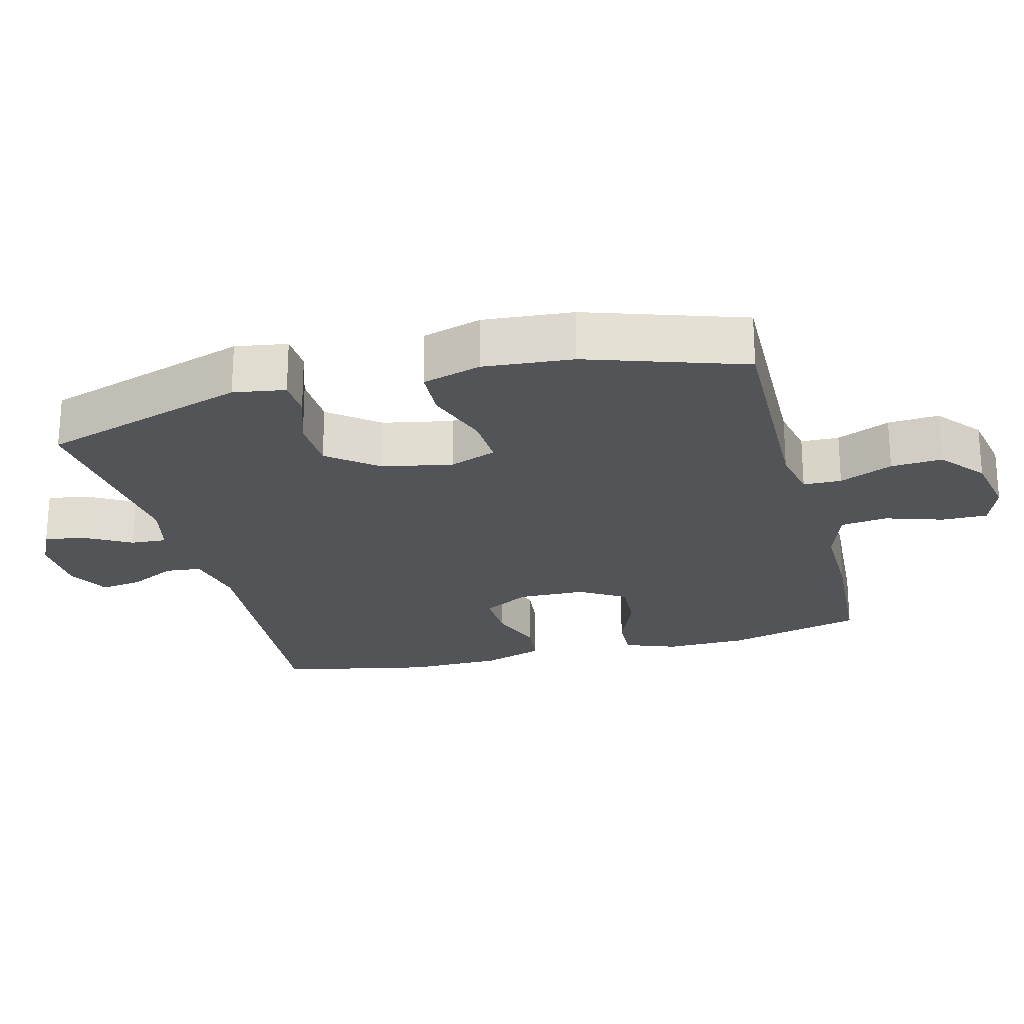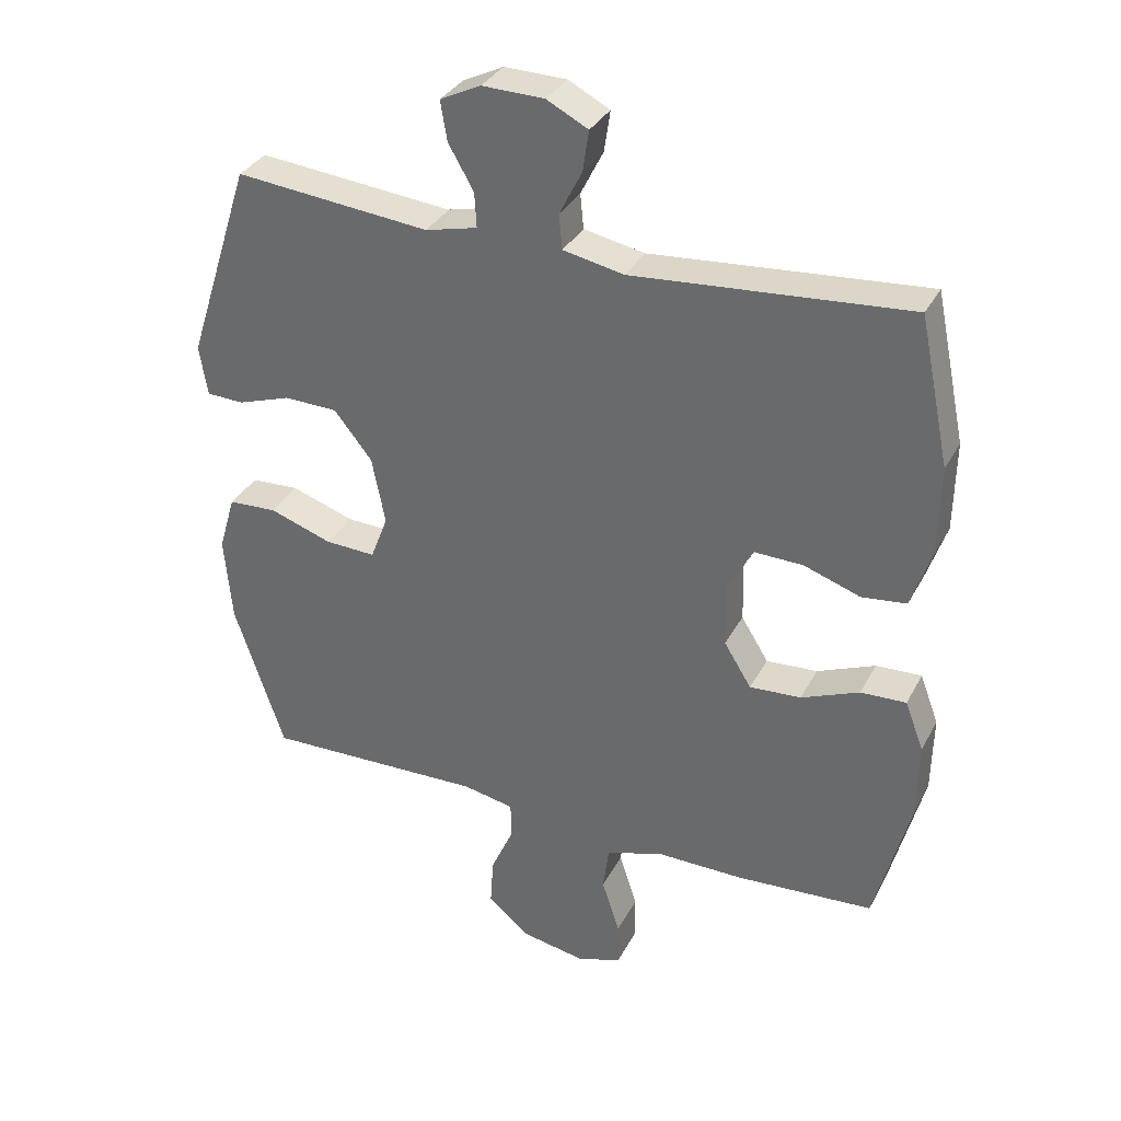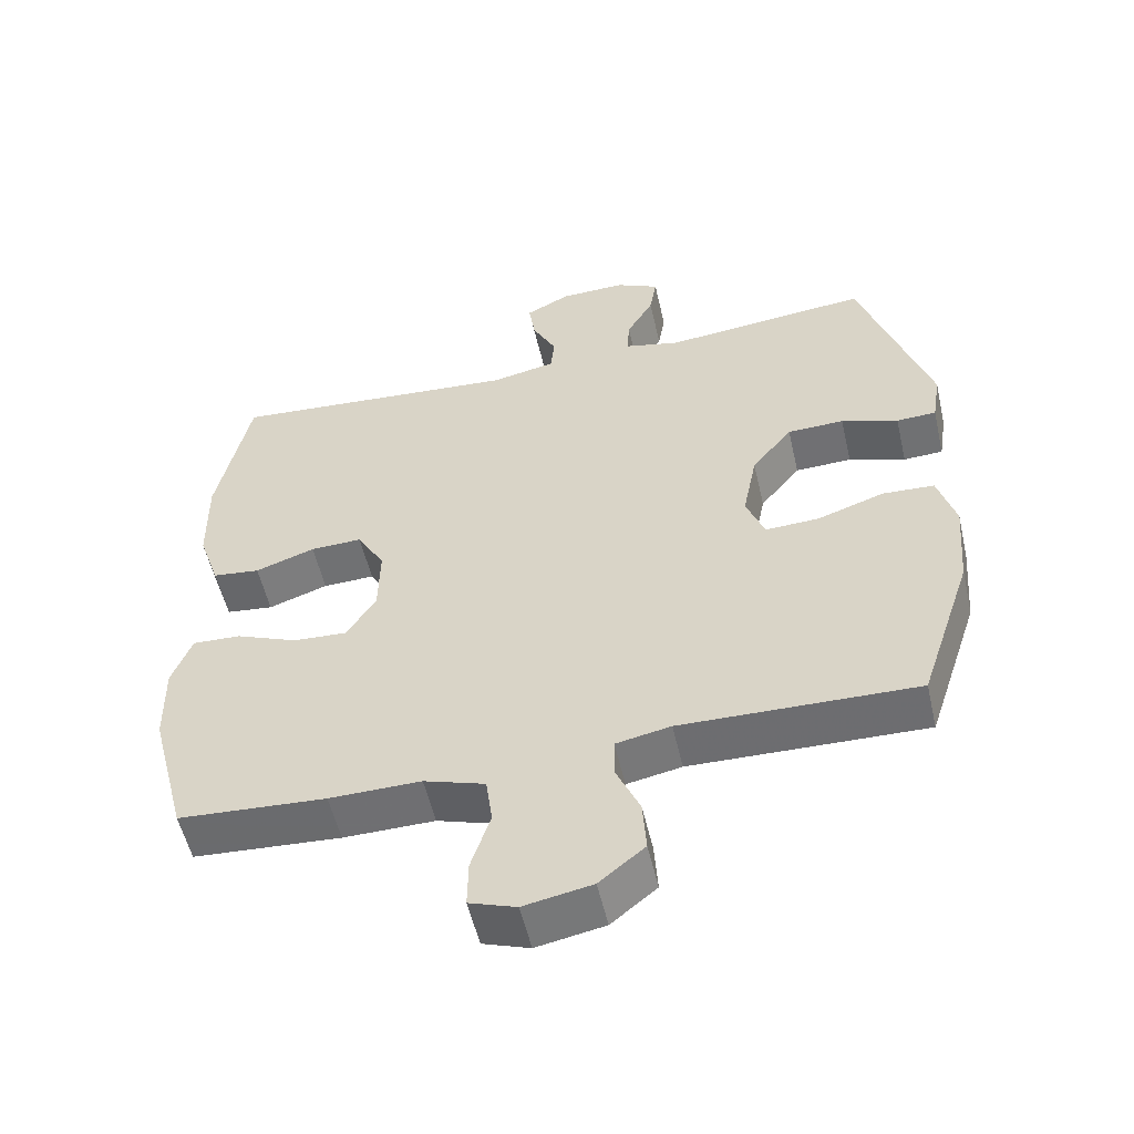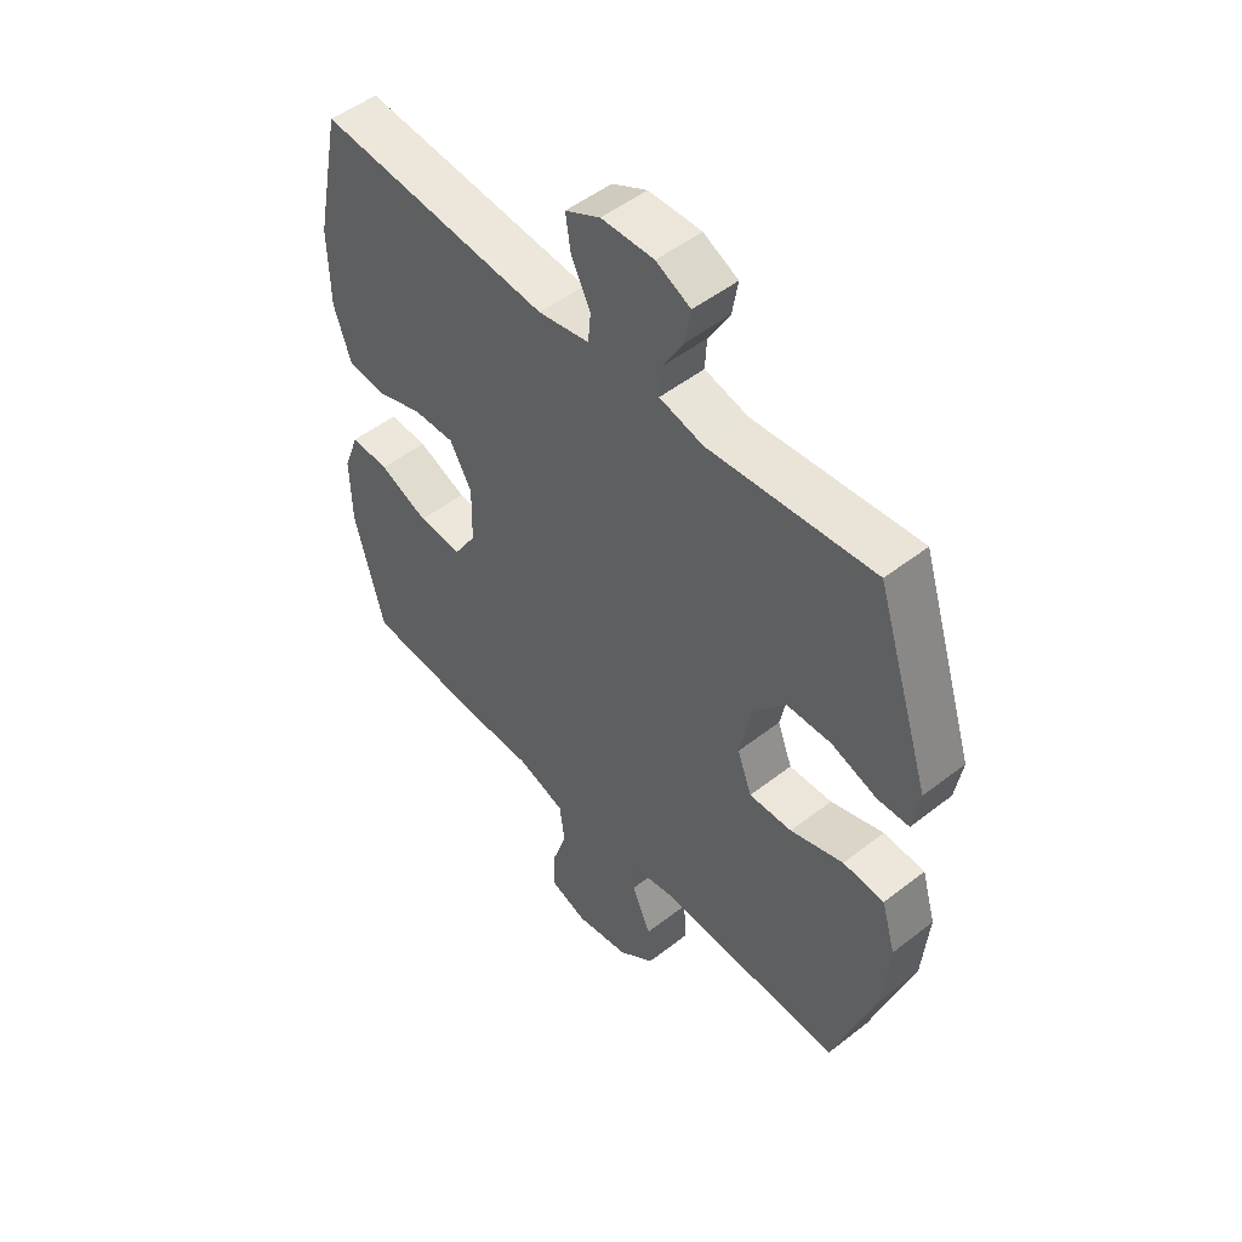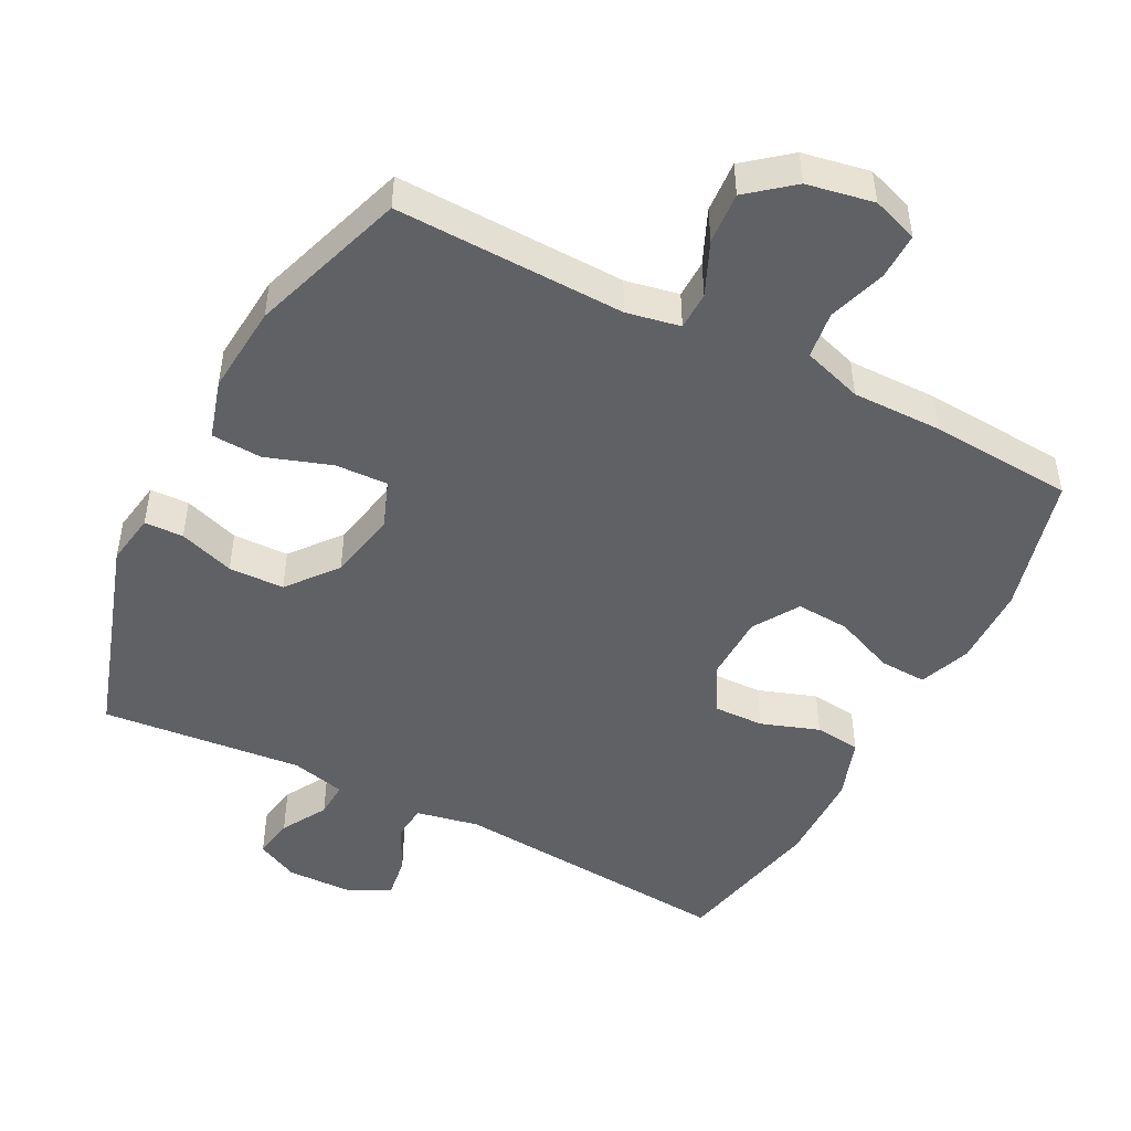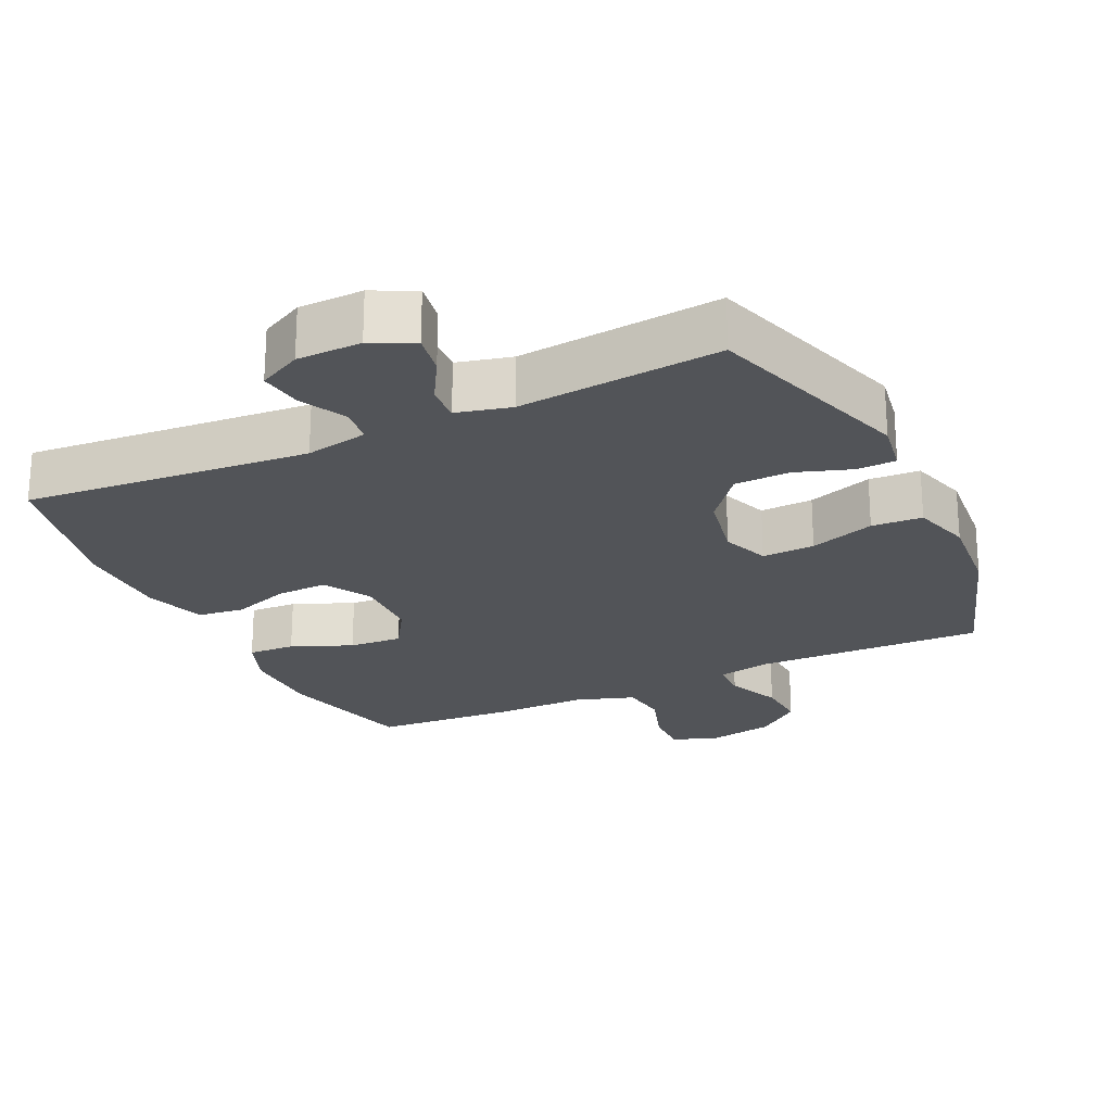
<metadata>
{"format":"obj","ext":"obj","renderer":"f3d","projection":"perspective","resolution":1024,"background":"white","views":[{"elev":-23.1,"azim":104.7,"up":"+Y"},{"elev":33.7,"azim":-155.6,"up":"+Z"},{"elev":-54.6,"azim":12.9,"up":"+Z"},{"elev":50.5,"azim":49.5,"up":"+Z"},{"elev":-48.0,"azim":152.7,"up":"+Y"},{"elev":-23.3,"azim":25.2,"up":"+Y"}]}
</metadata>
<code>
v -0.5 0.07 0.5
v -0.088 0.07 0.466
v 0.003 0.07 0.484
v 0.008 0.07 0.536
v -0.026 0.07 0.603
v -0.035 0.07 0.664
v 0.027 0.07 0.696
v 0.12 0.07 0.698
v 0.181 0.07 0.668
v 0.171 0.07 0.609
v 0.133 0.07 0.543
v 0.13 0.07 0.491
v 0.208 0.07 0.472
v 0.5 0.07 0.5
v 0.597 0.07 0.2
v 0.585 0.07 0.125
v 0.529 0.07 0.123
v 0.449 0.07 0.15
v 0.369 0.07 0.148
v 0.312 0.07 0.077
v 0.292 0.07 -0.024
v 0.318 0.07 -0.092
v 0.394 0.07 -0.089
v 0.488 0.07 -0.057
v 0.561 0.07 -0.061
v 0.586 0.07 -0.146
v 0.575 0.07 -0.275
v 0.5 0.07 -0.5
v 0.169 0.07 -0.491
v 0.092 0.07 -0.506
v 0.091 0.07 -0.561
v 0.125 0.07 -0.638
v 0.13 0.07 -0.712
v 0.066 0.07 -0.764
v -0.03 0.07 -0.782
v -0.096 0.07 -0.759
v -0.095 0.07 -0.692
v -0.068 0.07 -0.609
v -0.077 0.07 -0.541
v -0.163 0.07 -0.513
v -0.292 0.07 -0.514
v -0.5 0.07 -0.5
v -0.552 0.07 -0.3
v -0.554 0.07 -0.183
v -0.526 0.07 -0.109
v -0.458 0.07 -0.112
v -0.371 0.07 -0.148
v -0.294 0.07 -0.153
v -0.253 0.07 -0.087
v -0.251 0.07 0.011
v -0.29 0.07 0.079
v -0.363 0.07 0.077
v -0.447 0.07 0.048
v -0.514 0.07 0.056
v -0.544 0.07 0.145
v -0.546 0.07 0.28
v -0.5 0 0.5
v -0.088 0 0.466
v 0.003 0 0.484
v 0.008 0 0.536
v -0.026 0 0.603
v -0.035 0 0.664
v 0.027 0 0.696
v 0.12 0 0.698
v 0.181 0 0.668
v 0.171 0 0.609
v 0.133 0 0.543
v 0.13 0 0.491
v 0.208 0 0.472
v 0.5 0 0.5
v 0.597 0 0.2
v 0.585 0 0.125
v 0.529 0 0.123
v 0.449 0 0.15
v 0.369 0 0.148
v 0.312 0 0.077
v 0.292 0 -0.024
v 0.318 0 -0.092
v 0.394 0 -0.089
v 0.488 0 -0.057
v 0.561 0 -0.061
v 0.586 0 -0.146
v 0.575 0 -0.275
v 0.5 0 -0.5
v 0.169 0 -0.491
v 0.092 0 -0.506
v 0.091 0 -0.561
v 0.125 0 -0.638
v 0.13 0 -0.712
v 0.066 0 -0.764
v -0.03 0 -0.782
v -0.096 0 -0.759
v -0.095 0 -0.692
v -0.068 0 -0.609
v -0.077 0 -0.541
v -0.163 0 -0.513
v -0.292 0 -0.514
v -0.5 0 -0.5
v -0.552 0 -0.3
v -0.554 0 -0.183
v -0.526 0 -0.109
v -0.458 0 -0.112
v -0.371 0 -0.148
v -0.294 0 -0.153
v -0.253 0 -0.087
v -0.251 0 0.011
v -0.29 0 0.079
v -0.363 0 0.077
v -0.447 0 0.048
v -0.514 0 0.056
v -0.544 0 0.145
v -0.546 0 0.28
f 56 1 2
f 55 56 2
f 54 55 2
f 53 54 2
f 52 53 2
f 51 52 2 3
f 50 51 3
f 49 50 3
f 45 46 47
f 44 45 47
f 43 44 47
f 42 43 47
f 41 42 47
f 40 41 47
f 39 40 47 48
f 36 37 38
f 35 36 38
f 34 35 38
f 33 34 38
f 32 33 38
f 31 32 38
f 30 31 38 39
f 27 28 29
f 26 27 29
f 25 26 29
f 24 25 29
f 23 24 29
f 22 23 29 30
f 39 48 49
f 30 39 49
f 22 30 49
f 21 22 49
f 16 17 18
f 15 16 18
f 14 15 18
f 13 14 18
f 12 13 18 19
f 9 10 11
f 8 9 11
f 7 8 11
f 6 7 11
f 5 6 11
f 4 5 11
f 3 4 11 12
f 49 3 12
f 21 49 12
f 20 21 12
f 12 19 20
f 58 57 112
f 58 112 111
f 58 111 110
f 58 110 109
f 58 109 108
f 59 58 108 107
f 59 107 106
f 59 106 105
f 103 102 101
f 103 101 100
f 103 100 99
f 103 99 98
f 103 98 97
f 103 97 96
f 104 103 96 95
f 94 93 92
f 94 92 91
f 94 91 90
f 94 90 89
f 94 89 88
f 94 88 87
f 95 94 87 86
f 85 84 83
f 85 83 82
f 85 82 81
f 85 81 80
f 85 80 79
f 86 85 79 78
f 105 104 95
f 105 95 86
f 105 86 78
f 105 78 77
f 74 73 72
f 74 72 71
f 74 71 70
f 74 70 69
f 75 74 69 68
f 67 66 65
f 67 65 64
f 67 64 63
f 67 63 62
f 67 62 61
f 67 61 60
f 68 67 60 59
f 68 59 105
f 68 105 77
f 68 77 76
f 76 75 68
f 1 57 58 2
f 2 58 59 3
f 3 59 60 4
f 4 60 61 5
f 5 61 62 6
f 6 62 63 7
f 7 63 64 8
f 8 64 65 9
f 9 65 66 10
f 10 66 67 11
f 11 67 68 12
f 12 68 69 13
f 13 69 70 14
f 14 70 71 15
f 15 71 72 16
f 16 72 73 17
f 17 73 74 18
f 18 74 75 19
f 19 75 76 20
f 20 76 77 21
f 21 77 78 22
f 22 78 79 23
f 23 79 80 24
f 24 80 81 25
f 25 81 82 26
f 26 82 83 27
f 27 83 84 28
f 28 84 85 29
f 29 85 86 30
f 30 86 87 31
f 31 87 88 32
f 32 88 89 33
f 33 89 90 34
f 34 90 91 35
f 35 91 92 36
f 36 92 93 37
f 37 93 94 38
f 38 94 95 39
f 39 95 96 40
f 40 96 97 41
f 41 97 98 42
f 42 98 99 43
f 43 99 100 44
f 44 100 101 45
f 45 101 102 46
f 46 102 103 47
f 47 103 104 48
f 48 104 105 49
f 49 105 106 50
f 50 106 107 51
f 51 107 108 52
f 52 108 109 53
f 53 109 110 54
f 54 110 111 55
f 55 111 112 56
f 56 112 57 1

</code>
